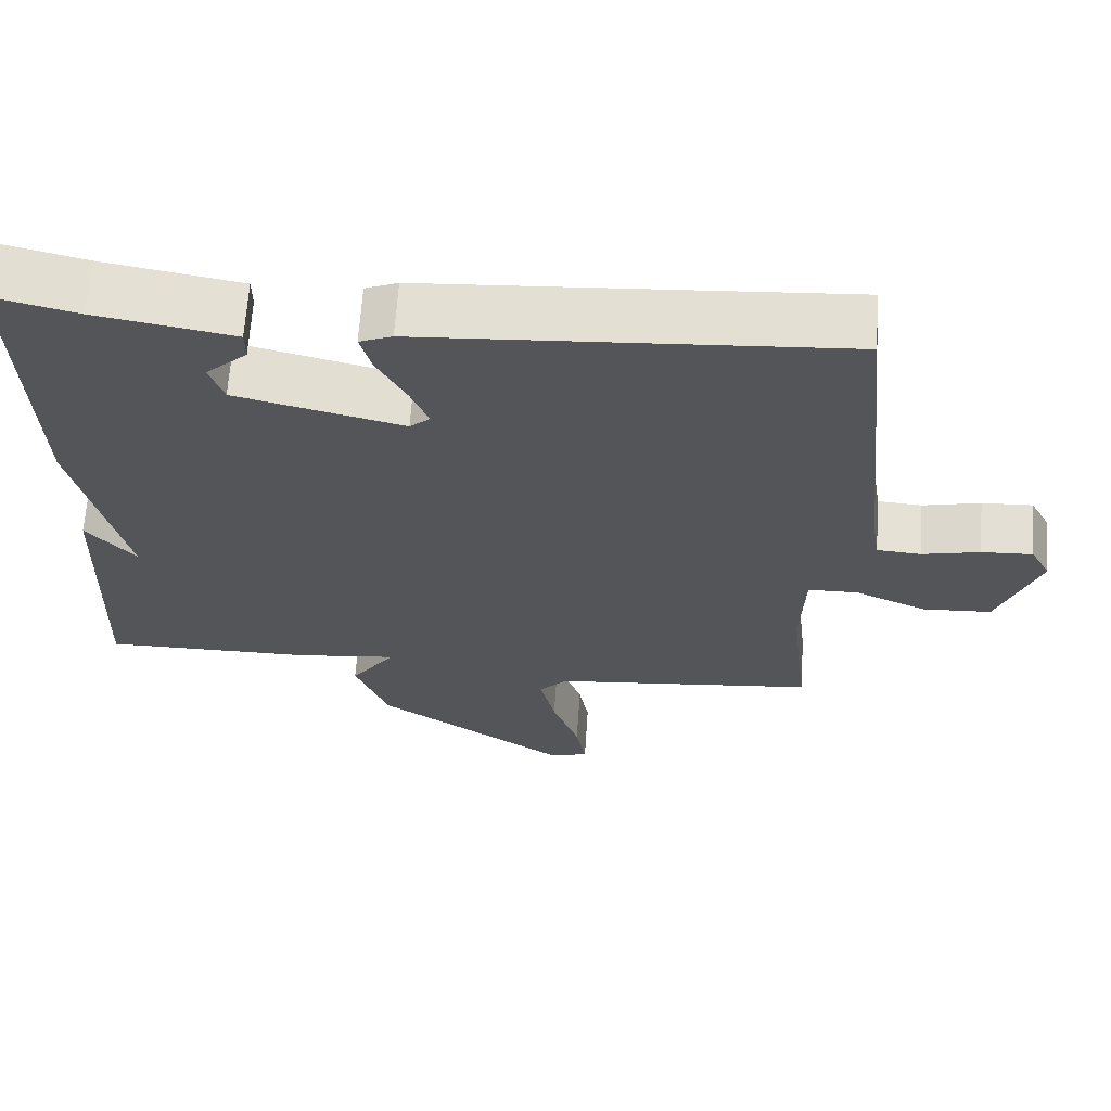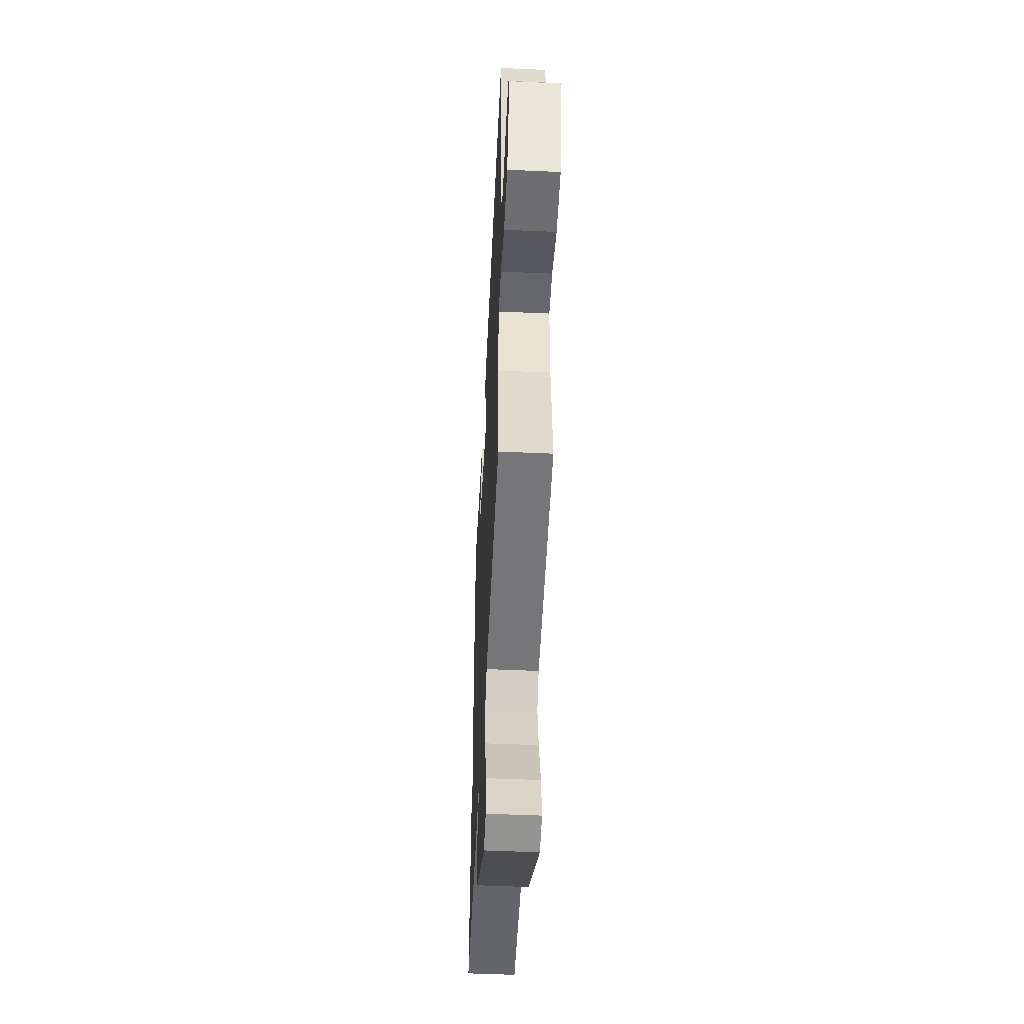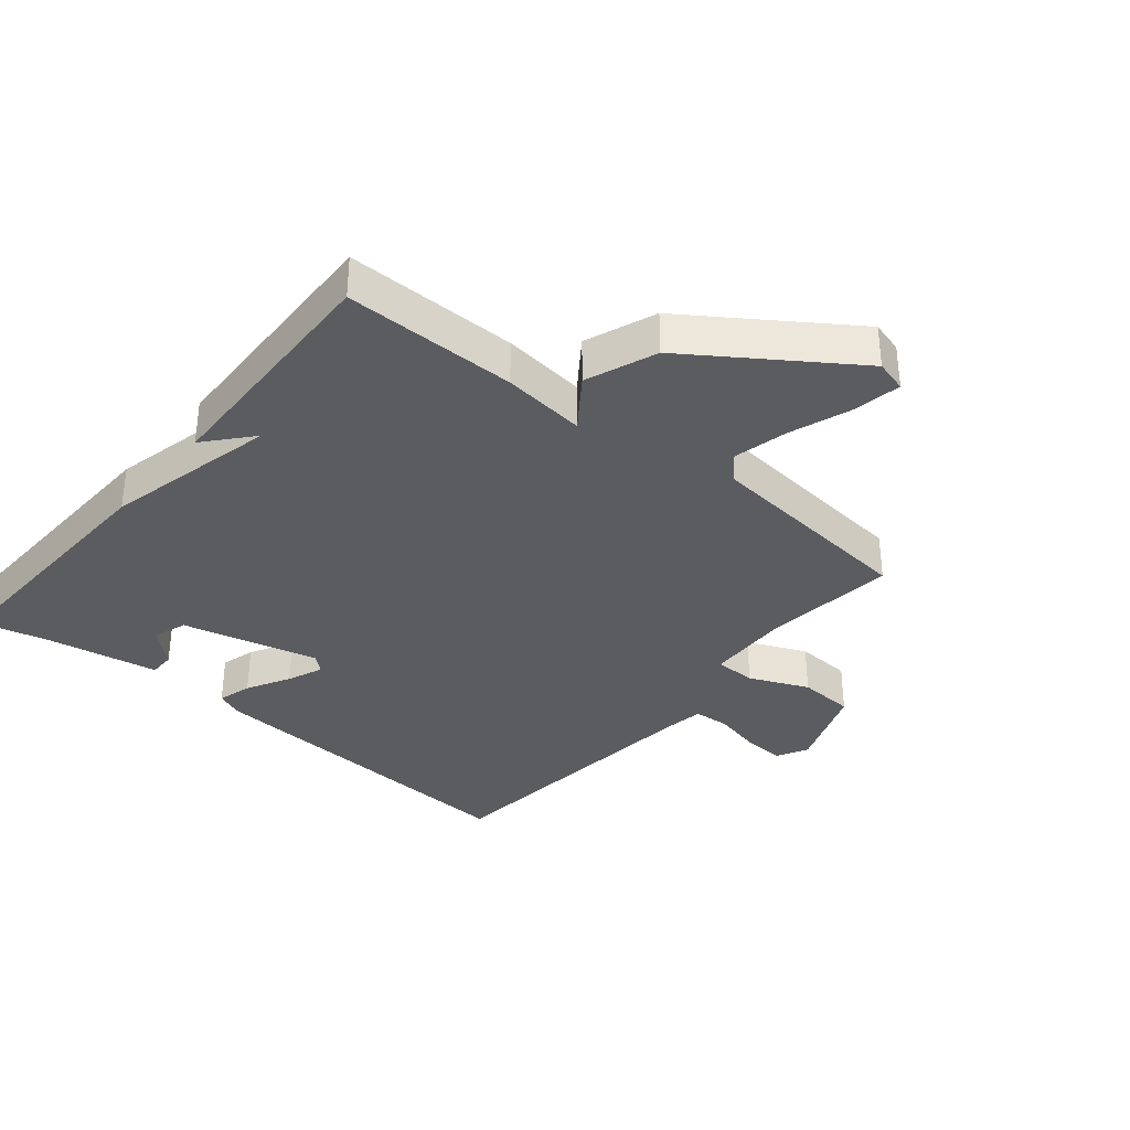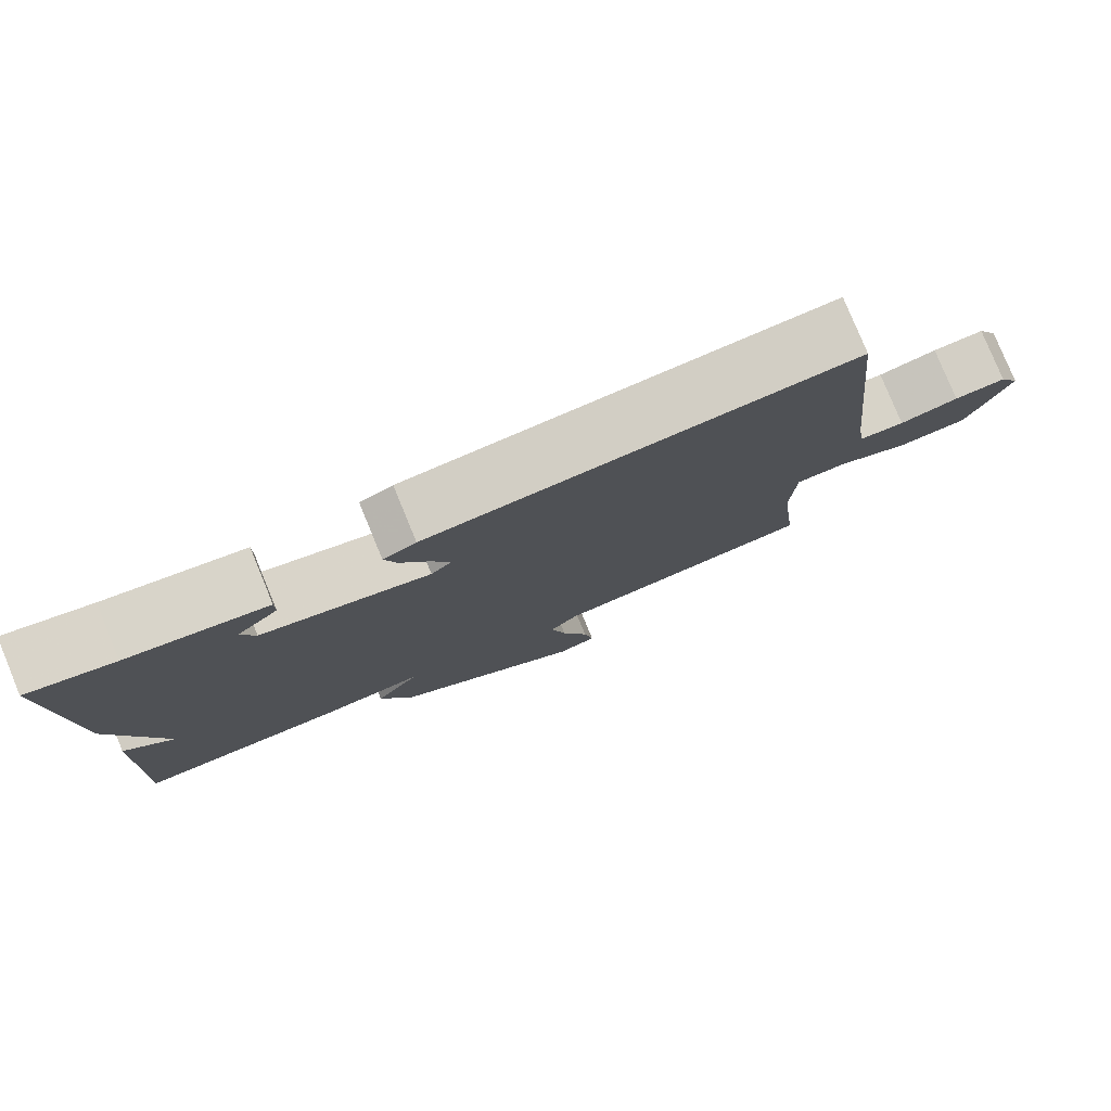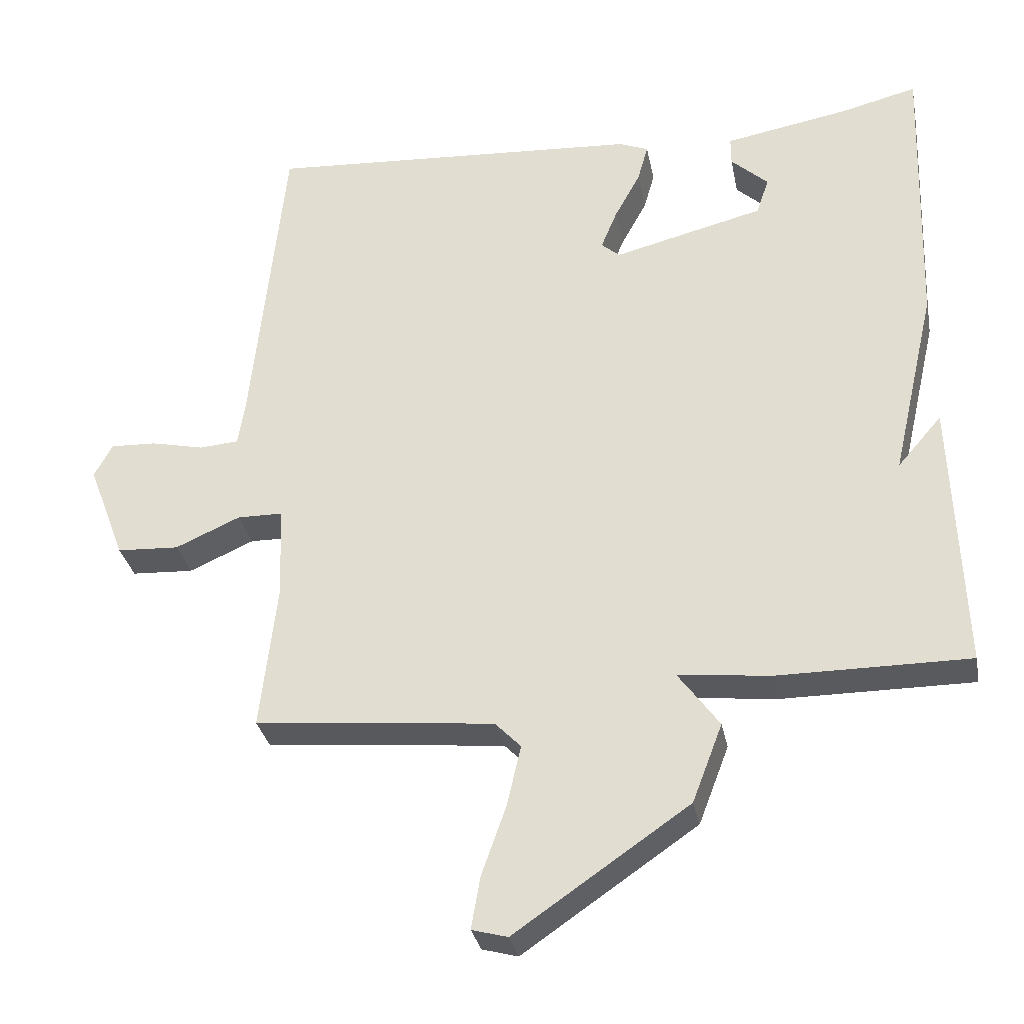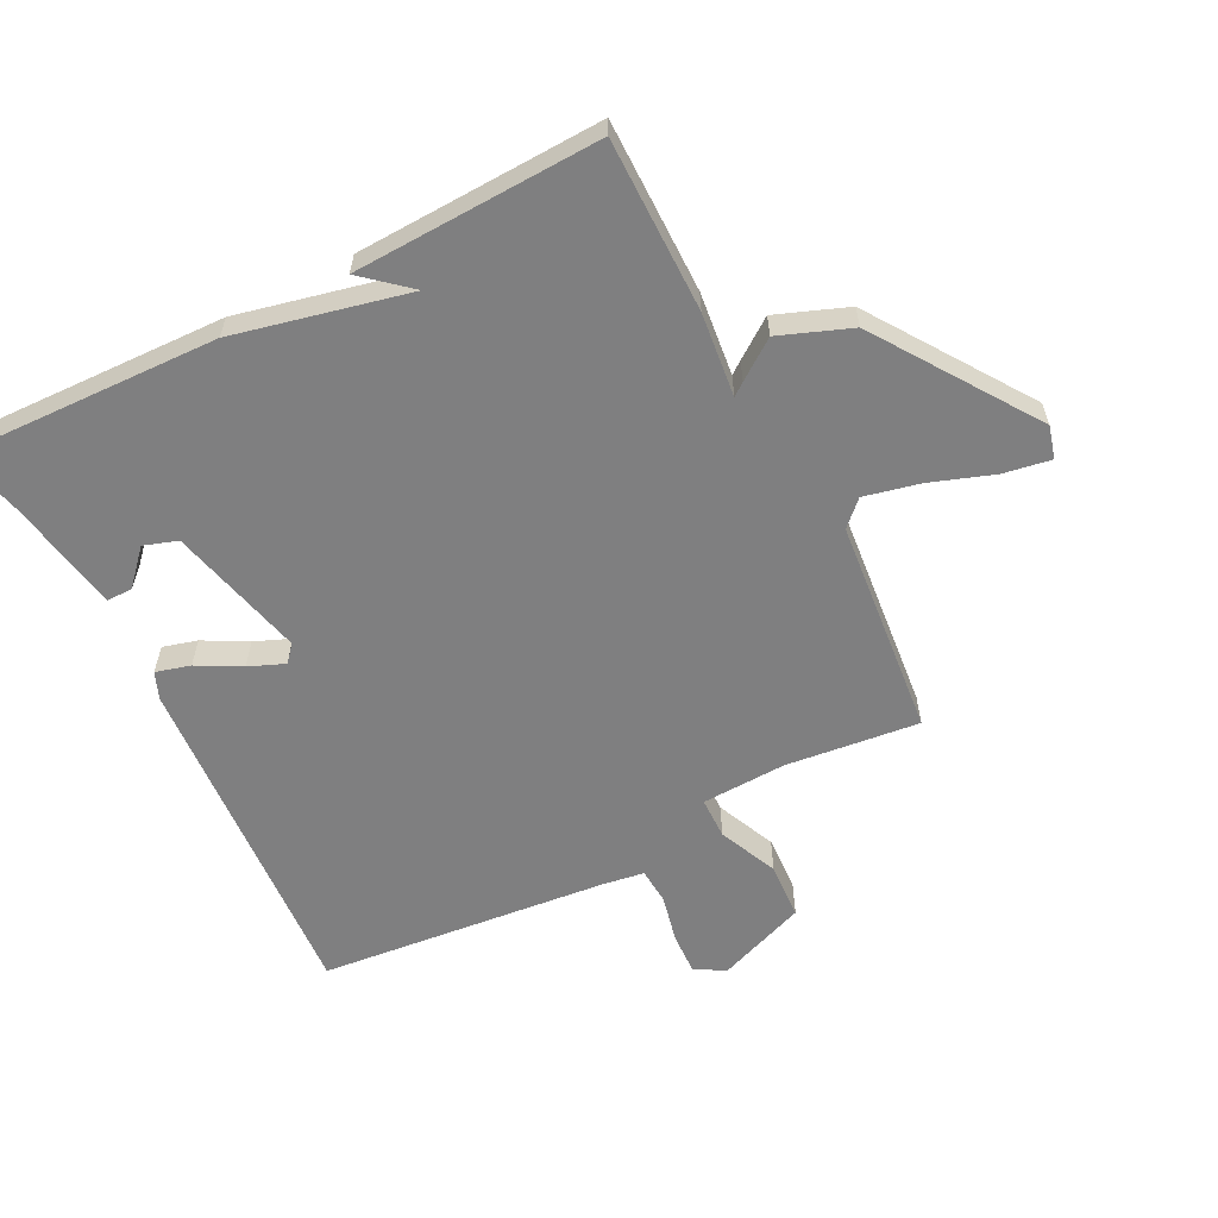
<metadata>
{"format":"obj","ext":"obj","renderer":"f3d","projection":"perspective","resolution":1024,"background":"white","views":[{"elev":65.2,"azim":-176.1,"up":"+Z"},{"elev":-51.2,"azim":-92.8,"up":"+Z"},{"elev":-34.9,"azim":140.3,"up":"+Y"},{"elev":79.7,"azim":157.6,"up":"+Z"},{"elev":-31.6,"azim":11.1,"up":"+Z"},{"elev":-59.8,"azim":117.1,"up":"+Y"}]}
</metadata>
<code>
v 0.5 0.07 -0.5
v 0.227 0.07 -0.499
v 0.095 0.07 -0.484
v 0.11 0.07 -0.504
v 0.154 0.07 -0.565
v 0.111 0.07 -0.677
v -0.138 0.07 -0.847
v -0.189 0.07 -0.833
v -0.176 0.07 -0.758
v -0.141 0.07 -0.659
v -0.121 0.07 -0.572
v -0.158 0.07 -0.534
v -0.5 0.07 -0.5
v -0.476 0.07 -0.29
v -0.481 0.07 -0.157
v -0.546 0.07 -0.156
v -0.639 0.07 -0.197
v -0.728 0.07 -0.192
v -0.781 0.07 -0.052
v -0.755 0.07 -0.004
v -0.689 0.07 -0.007
v -0.614 0.07 -0.024
v -0.557 0.07 -0.02
v -0.547 0.07 0.043
v -0.5 0.07 0.5
v 0.04 0.07 0.464
v 0.082 0.07 0.447
v 0.067 0.07 0.393
v 0.03 0.07 0.325
v 0.007 0.07 0.269
v 0.033 0.07 0.246
v 0.248 0.07 0.299
v 0.266 0.07 0.352
v 0.213 0.07 0.401
v 0.213 0.07 0.442
v 0.39 0.07 0.473
v 0.5 0.07 0.5
v 0.486 0.07 0.089
v 0.423 0.07 -0.184
v 0.486 0.07 -0.111
v 0.5 0 -0.5
v 0.227 0 -0.499
v 0.095 0 -0.484
v 0.11 0 -0.504
v 0.154 0 -0.565
v 0.111 0 -0.677
v -0.138 0 -0.847
v -0.189 0 -0.833
v -0.176 0 -0.758
v -0.141 0 -0.659
v -0.121 0 -0.572
v -0.158 0 -0.534
v -0.5 0 -0.5
v -0.476 0 -0.29
v -0.481 0 -0.157
v -0.546 0 -0.156
v -0.639 0 -0.197
v -0.728 0 -0.192
v -0.781 0 -0.052
v -0.755 0 -0.004
v -0.689 0 -0.007
v -0.614 0 -0.024
v -0.557 0 -0.02
v -0.547 0 0.043
v -0.5 0 0.5
v 0.04 0 0.464
v 0.082 0 0.447
v 0.067 0 0.393
v 0.03 0 0.325
v 0.007 0 0.269
v 0.033 0 0.246
v 0.248 0 0.299
v 0.266 0 0.352
v 0.213 0 0.401
v 0.213 0 0.442
v 0.39 0 0.473
v 0.5 0 0.5
v 0.486 0 0.089
v 0.423 0 -0.184
v 0.486 0 -0.111
f 39 40 1 2
f 39 2 3
f 38 39 3
f 37 38 3
f 36 37 3
f 33 34 35 36
f 32 33 36 3
f 31 32 3
f 30 31 3
f 27 28 29
f 26 27 29
f 25 26 29
f 24 25 29
f 23 24 29 30
f 20 21 22
f 19 20 22
f 18 19 22
f 17 18 22
f 16 17 22
f 15 16 22 23
f 12 13 14
f 12 14 15
f 23 30 3
f 15 23 3
f 12 15 3
f 11 12 3
f 7 8 9 10
f 7 10 11
f 6 7 11
f 5 6 11
f 4 5 11
f 3 4 11
f 42 41 80 79
f 43 42 79
f 43 79 78
f 43 78 77
f 43 77 76
f 76 75 74 73
f 43 76 73 72
f 43 72 71
f 43 71 70
f 69 68 67
f 69 67 66
f 69 66 65
f 69 65 64
f 70 69 64 63
f 62 61 60
f 62 60 59
f 62 59 58
f 62 58 57
f 62 57 56
f 63 62 56 55
f 54 53 52
f 55 54 52
f 43 70 63
f 43 63 55
f 43 55 52
f 43 52 51
f 50 49 48 47
f 51 50 47
f 51 47 46
f 51 46 45
f 51 45 44
f 51 44 43
f 1 41 42 2
f 2 42 43 3
f 3 43 44 4
f 4 44 45 5
f 5 45 46 6
f 6 46 47 7
f 7 47 48 8
f 8 48 49 9
f 9 49 50 10
f 10 50 51 11
f 11 51 52 12
f 12 52 53 13
f 13 53 54 14
f 14 54 55 15
f 15 55 56 16
f 16 56 57 17
f 17 57 58 18
f 18 58 59 19
f 19 59 60 20
f 20 60 61 21
f 21 61 62 22
f 22 62 63 23
f 23 63 64 24
f 24 64 65 25
f 25 65 66 26
f 26 66 67 27
f 27 67 68 28
f 28 68 69 29
f 29 69 70 30
f 30 70 71 31
f 31 71 72 32
f 32 72 73 33
f 33 73 74 34
f 34 74 75 35
f 35 75 76 36
f 36 76 77 37
f 37 77 78 38
f 38 78 79 39
f 39 79 80 40
f 40 80 41 1

</code>
